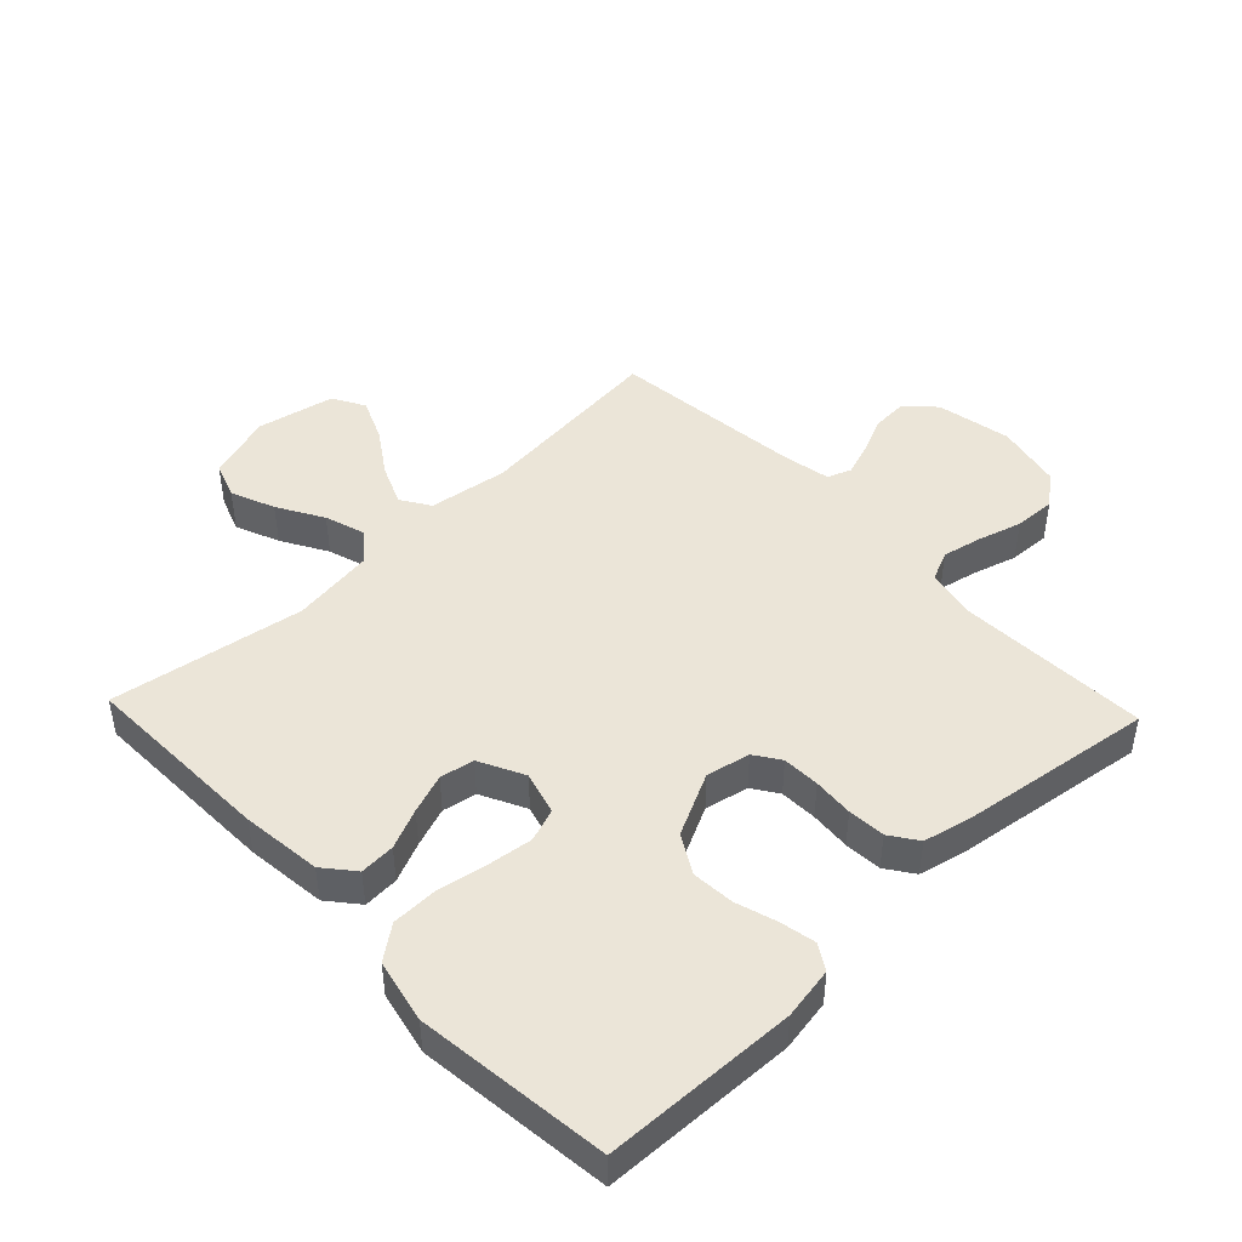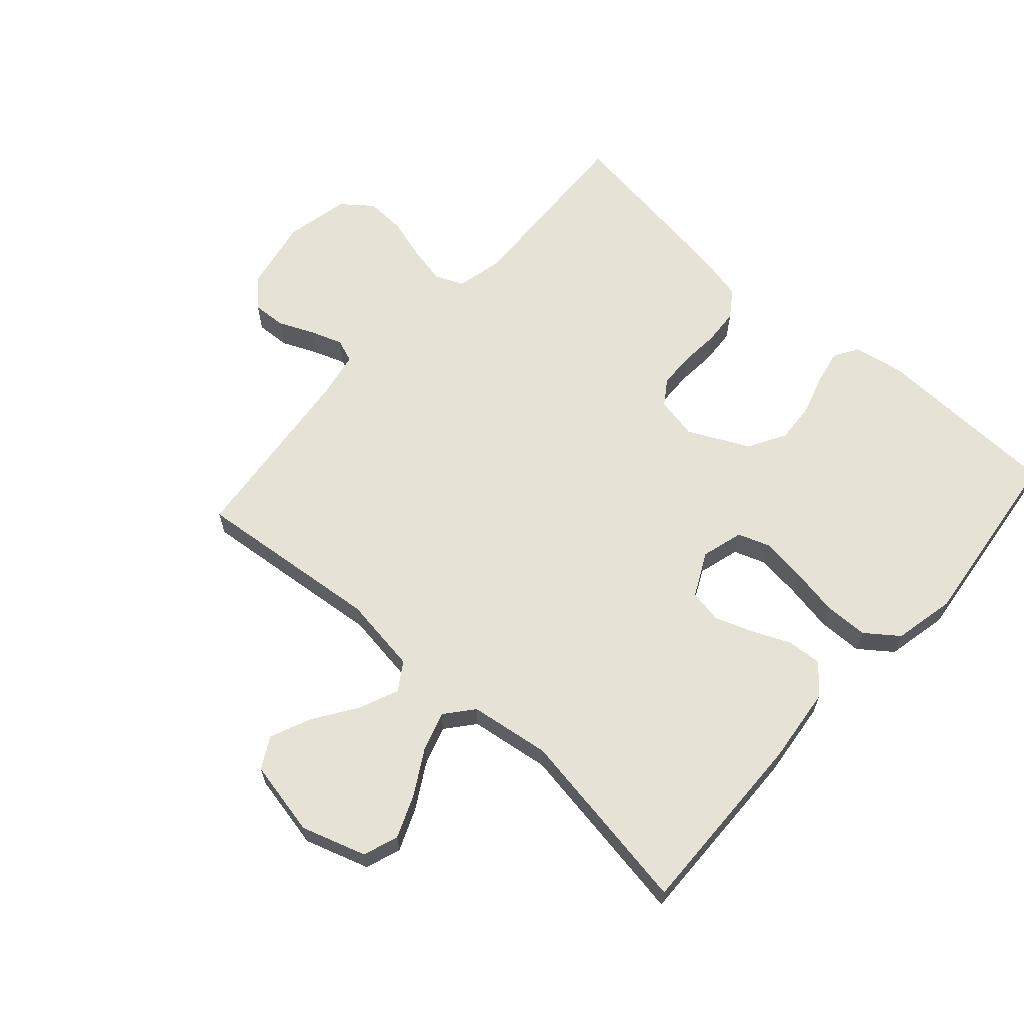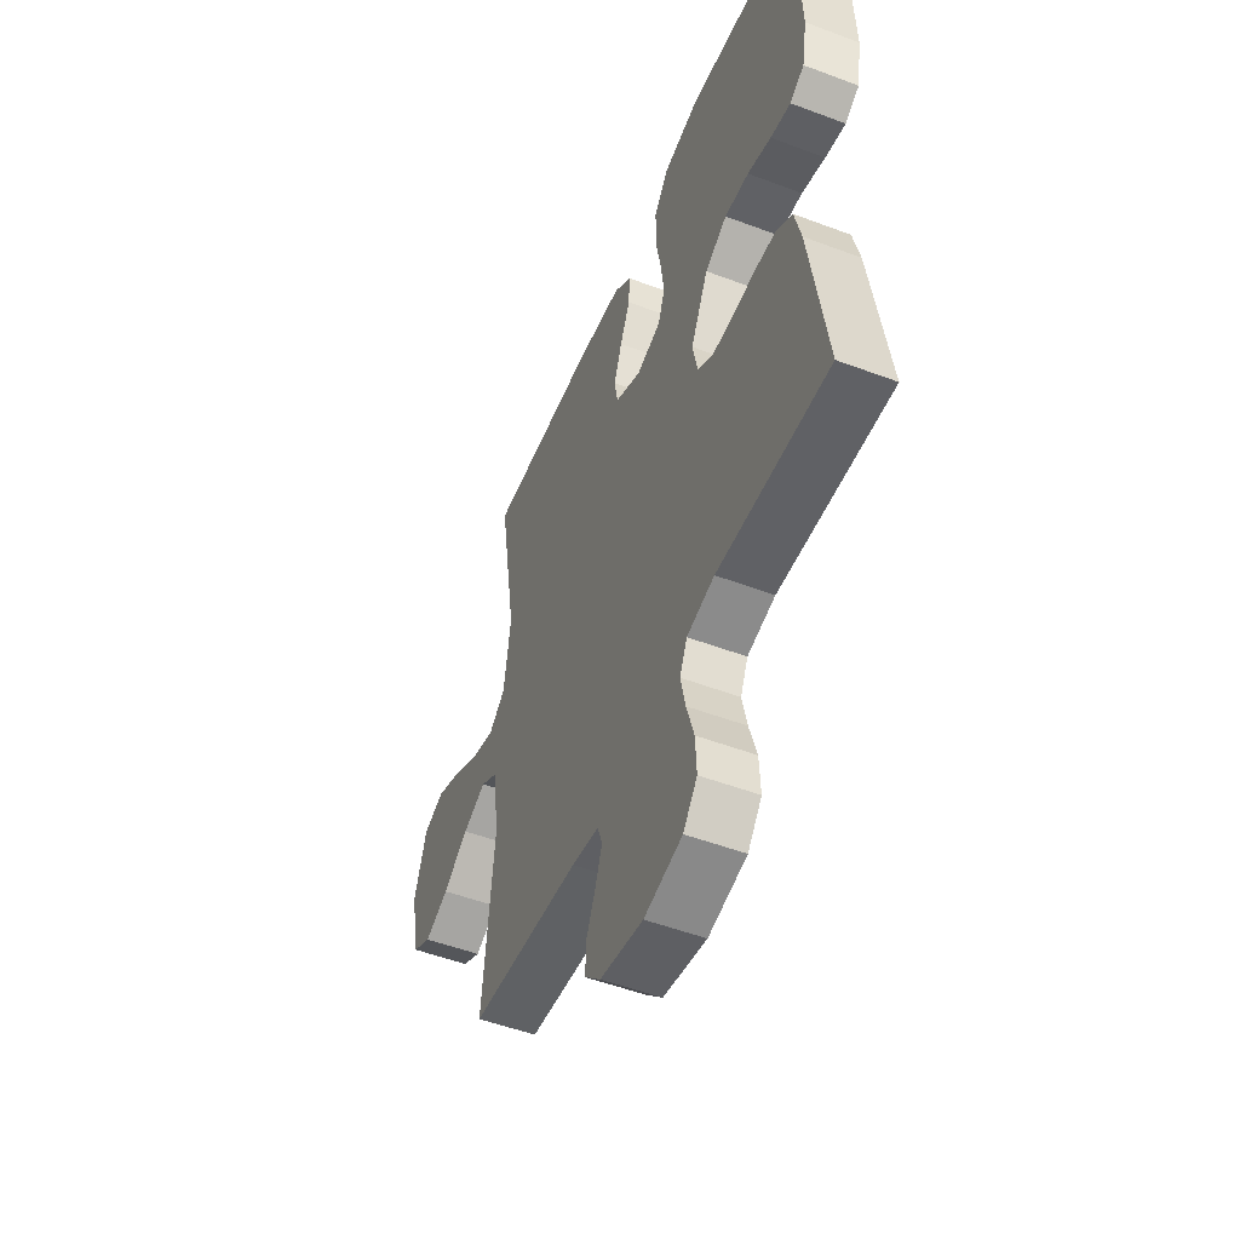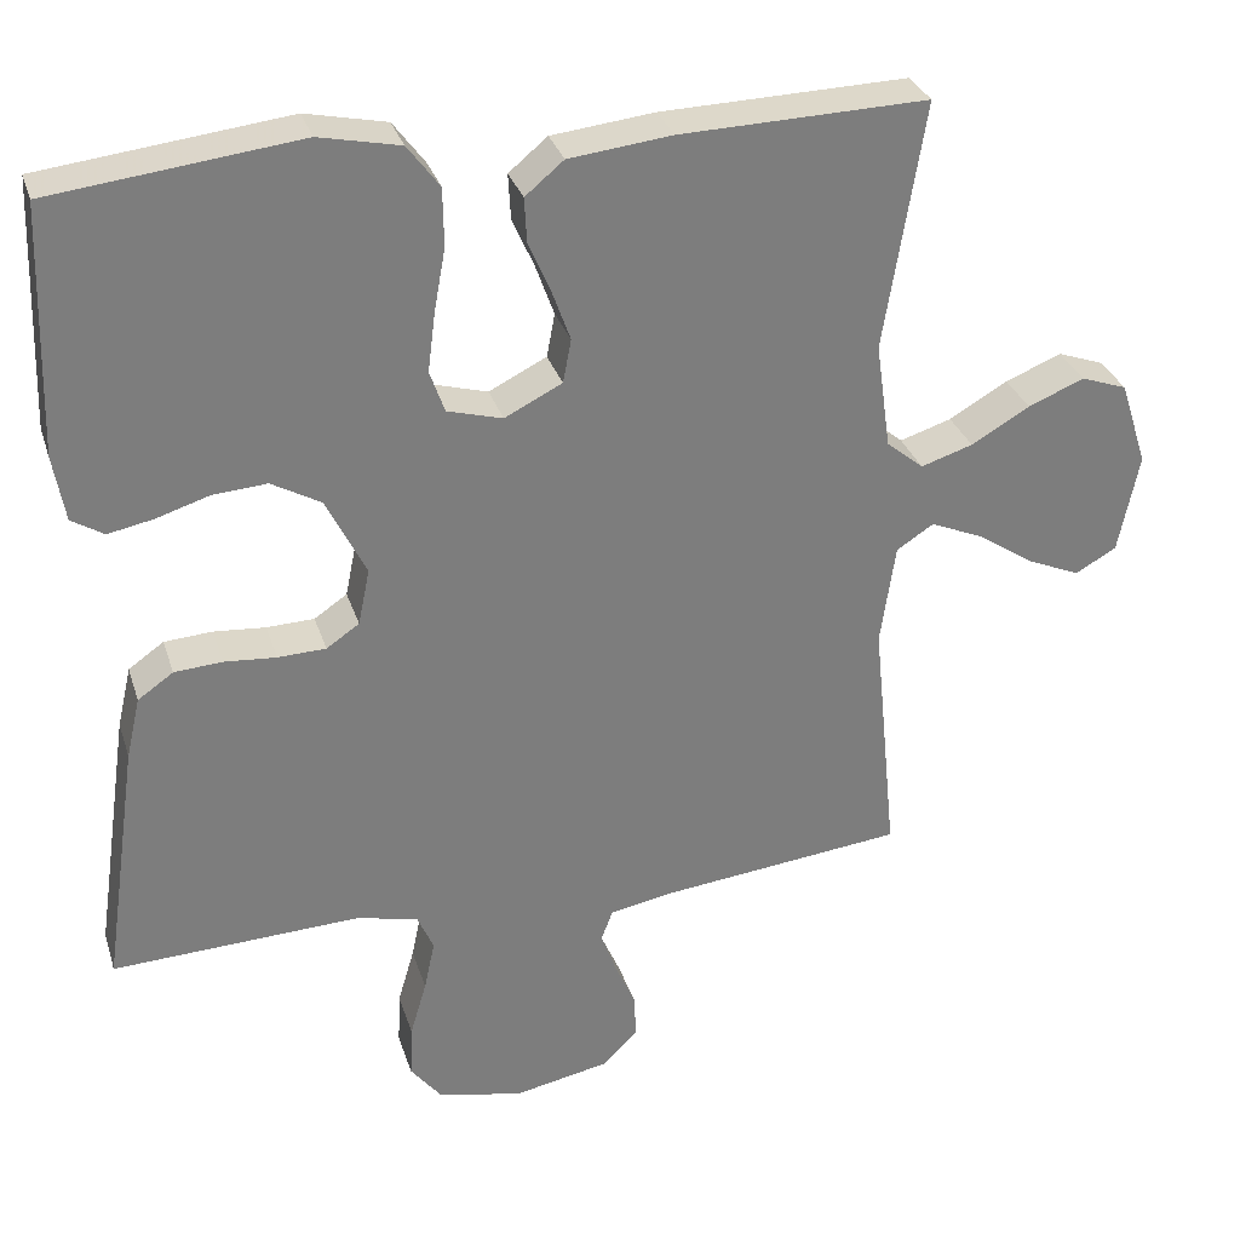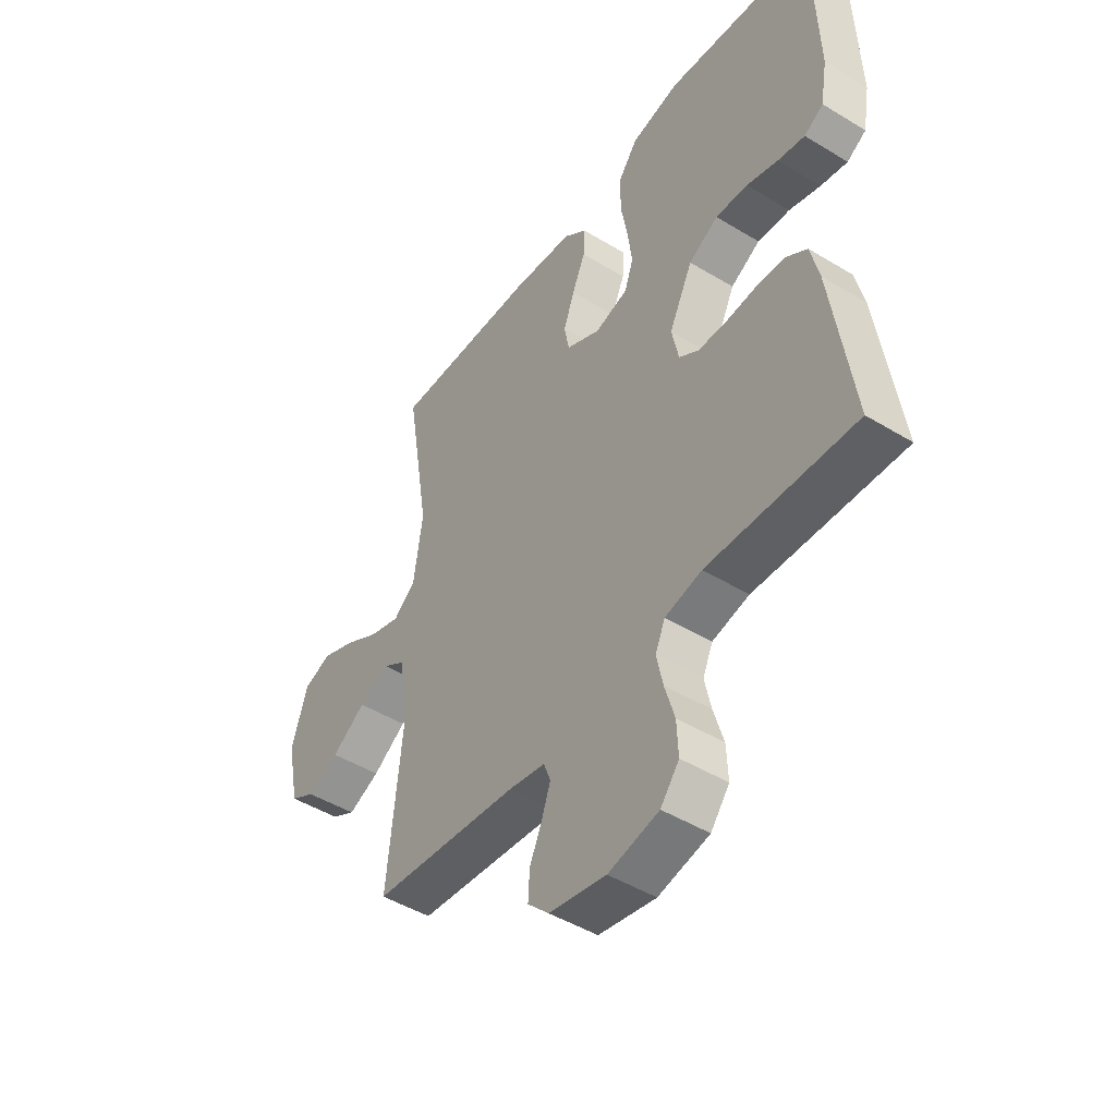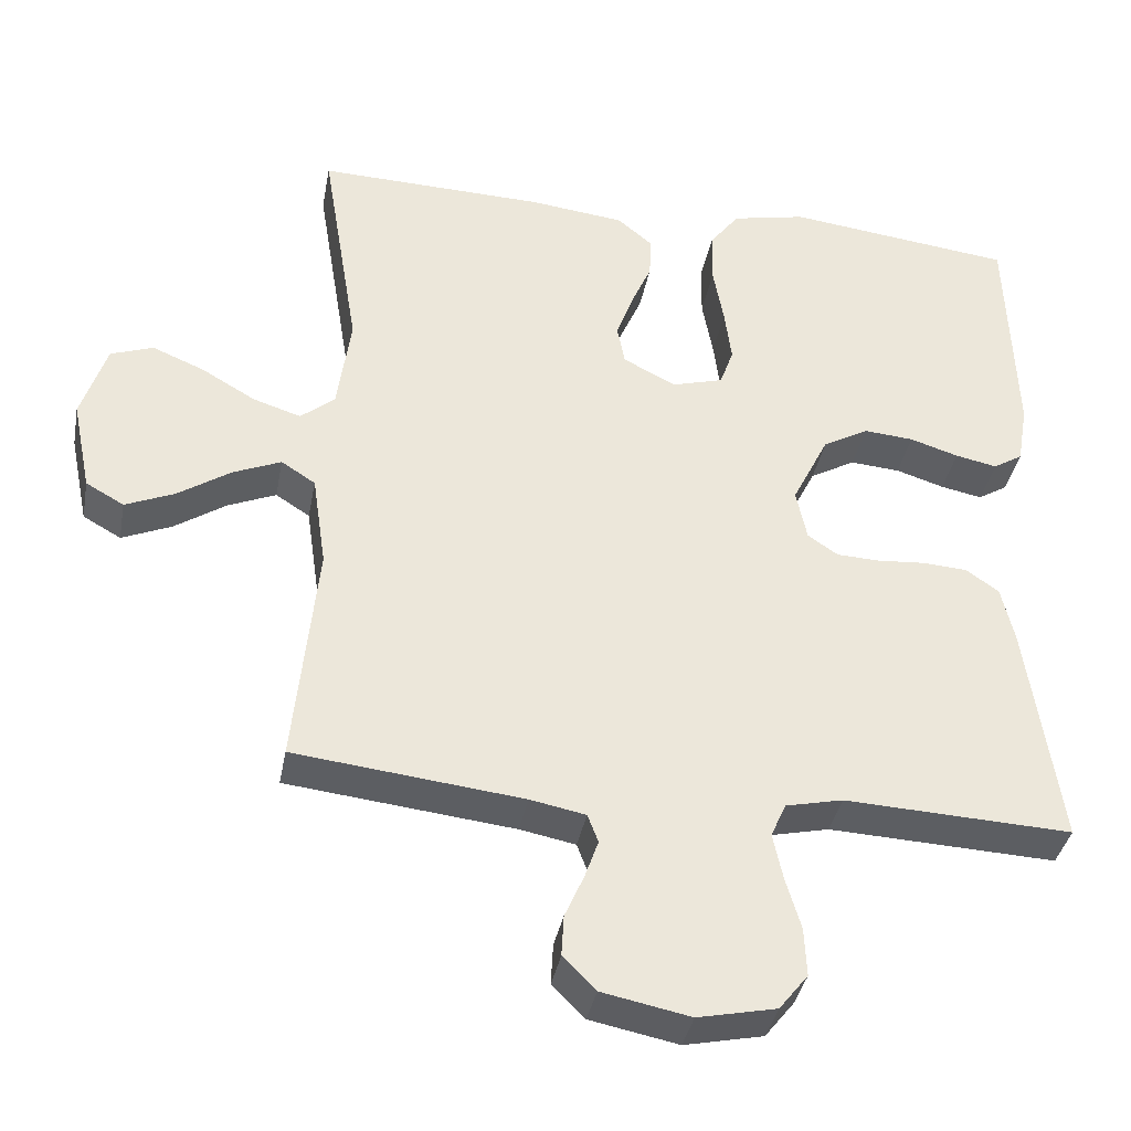
<metadata>
{"format":"obj","ext":"obj","renderer":"f3d","projection":"perspective","resolution":1024,"background":"white","views":[{"elev":46.0,"azim":46.4,"up":"+Y"},{"elev":63.8,"azim":-48.2,"up":"+Y"},{"elev":-51.7,"azim":67.8,"up":"+Z"},{"elev":31.0,"azim":163.6,"up":"+Z"},{"elev":-47.0,"azim":55.4,"up":"+Z"},{"elev":-37.5,"azim":-10.6,"up":"+Z"}]}
</metadata>
<code>
v 0.5 0.07 -0.5
v 0.2 0.07 -0.487
v 0.125 0.07 -0.504
v 0.105 0.07 -0.549
v 0.118 0.07 -0.61
v 0.138 0.07 -0.678
v 0.141 0.07 -0.742
v 0.103 0.07 -0.79
v 0 0.07 -0.812
v -0.116 0.07 -0.789
v -0.159 0.07 -0.746
v -0.156 0.07 -0.692
v -0.131 0.07 -0.635
v -0.113 0.07 -0.584
v -0.127 0.07 -0.547
v -0.2 0.07 -0.533
v -0.5 0.07 -0.5
v -0.47 0.07 -0.2
v -0.488 0.07 -0.077
v -0.533 0.07 -0.048
v -0.596 0.07 -0.075
v -0.665 0.07 -0.121
v -0.73 0.07 -0.149
v -0.78 0.07 -0.121
v -0.805 0.07 0
v -0.772 0.07 0.103
v -0.716 0.07 0.123
v -0.648 0.07 0.095
v -0.577 0.07 0.054
v -0.514 0.07 0.034
v -0.469 0.07 0.071
v -0.451 0.07 0.2
v -0.5 0.07 0.5
v -0.2 0.07 0.492
v -0.075 0.07 0.478
v -0.028 0.07 0.439
v -0.031 0.07 0.384
v -0.058 0.07 0.322
v -0.08 0.07 0.261
v -0.07 0.07 0.208
v 0 0.07 0.173
v 0.067 0.07 0.192
v 0.085 0.07 0.243
v 0.076 0.07 0.314
v 0.062 0.07 0.391
v 0.063 0.07 0.462
v 0.102 0.07 0.514
v 0.2 0.07 0.535
v 0.5 0.07 0.5
v 0.51 0.07 0.2
v 0.496 0.07 0.119
v 0.457 0.07 0.095
v 0.402 0.07 0.106
v 0.338 0.07 0.126
v 0.272 0.07 0.131
v 0.212 0.07 0.097
v 0.164 0.07 0
v 0.178 0.07 -0.068
v 0.218 0.07 -0.095
v 0.276 0.07 -0.097
v 0.339 0.07 -0.092
v 0.397 0.07 -0.096
v 0.44 0.07 -0.126
v 0.457 0.07 -0.2
v 0.5 0 -0.5
v 0.2 0 -0.487
v 0.125 0 -0.504
v 0.105 0 -0.549
v 0.118 0 -0.61
v 0.138 0 -0.678
v 0.141 0 -0.742
v 0.103 0 -0.79
v 0 0 -0.812
v -0.116 0 -0.789
v -0.159 0 -0.746
v -0.156 0 -0.692
v -0.131 0 -0.635
v -0.113 0 -0.584
v -0.127 0 -0.547
v -0.2 0 -0.533
v -0.5 0 -0.5
v -0.47 0 -0.2
v -0.488 0 -0.077
v -0.533 0 -0.048
v -0.596 0 -0.075
v -0.665 0 -0.121
v -0.73 0 -0.149
v -0.78 0 -0.121
v -0.805 0 0
v -0.772 0 0.103
v -0.716 0 0.123
v -0.648 0 0.095
v -0.577 0 0.054
v -0.514 0 0.034
v -0.469 0 0.071
v -0.451 0 0.2
v -0.5 0 0.5
v -0.2 0 0.492
v -0.075 0 0.478
v -0.028 0 0.439
v -0.031 0 0.384
v -0.058 0 0.322
v -0.08 0 0.261
v -0.07 0 0.208
v 0 0 0.173
v 0.067 0 0.192
v 0.085 0 0.243
v 0.076 0 0.314
v 0.062 0 0.391
v 0.063 0 0.462
v 0.102 0 0.514
v 0.2 0 0.535
v 0.5 0 0.5
v 0.51 0 0.2
v 0.496 0 0.119
v 0.457 0 0.095
v 0.402 0 0.106
v 0.338 0 0.126
v 0.272 0 0.131
v 0.212 0 0.097
v 0.164 0 0
v 0.178 0 -0.068
v 0.218 0 -0.095
v 0.276 0 -0.097
v 0.339 0 -0.092
v 0.397 0 -0.096
v 0.44 0 -0.126
v 0.457 0 -0.2
f 64 1 2
f 63 64 2
f 62 63 2
f 61 62 2
f 60 61 2
f 59 60 2 3
f 58 59 3 4
f 57 58 4
f 52 53 54
f 51 52 54
f 50 51 54
f 49 50 54
f 48 49 54
f 47 48 54
f 46 47 54
f 45 46 54
f 44 45 54
f 43 44 54 55
f 42 43 55 56
f 36 37 38
f 35 36 38
f 34 35 38
f 33 34 38
f 32 33 38
f 31 32 38 39
f 30 31 39 40
f 27 28 29
f 26 27 29
f 25 26 29
f 24 25 29
f 23 24 29
f 22 23 29
f 21 22 29
f 20 21 29 30
f 30 40 41
f 20 30 41
f 19 20 41
f 16 17 18
f 42 56 57
f 41 42 57
f 19 41 57
f 18 19 57
f 16 18 57
f 15 16 57
f 11 12 13
f 10 11 13
f 9 10 13
f 8 9 13
f 7 8 13
f 6 7 13
f 5 6 13
f 14 15 57 4
f 4 5 13 14
f 66 65 128
f 66 128 127
f 66 127 126
f 66 126 125
f 66 125 124
f 67 66 124 123
f 68 67 123 122
f 68 122 121
f 118 117 116
f 118 116 115
f 118 115 114
f 118 114 113
f 118 113 112
f 118 112 111
f 118 111 110
f 118 110 109
f 118 109 108
f 119 118 108 107
f 120 119 107 106
f 102 101 100
f 102 100 99
f 102 99 98
f 102 98 97
f 102 97 96
f 103 102 96 95
f 104 103 95 94
f 93 92 91
f 93 91 90
f 93 90 89
f 93 89 88
f 93 88 87
f 93 87 86
f 93 86 85
f 94 93 85 84
f 105 104 94
f 105 94 84
f 105 84 83
f 82 81 80
f 121 120 106
f 121 106 105
f 121 105 83
f 121 83 82
f 121 82 80
f 121 80 79
f 77 76 75
f 77 75 74
f 77 74 73
f 77 73 72
f 77 72 71
f 77 71 70
f 77 70 69
f 68 121 79 78
f 78 77 69 68
f 1 65 66 2
f 2 66 67 3
f 3 67 68 4
f 4 68 69 5
f 5 69 70 6
f 6 70 71 7
f 7 71 72 8
f 8 72 73 9
f 9 73 74 10
f 10 74 75 11
f 11 75 76 12
f 12 76 77 13
f 13 77 78 14
f 14 78 79 15
f 15 79 80 16
f 16 80 81 17
f 17 81 82 18
f 18 82 83 19
f 19 83 84 20
f 20 84 85 21
f 21 85 86 22
f 22 86 87 23
f 23 87 88 24
f 24 88 89 25
f 25 89 90 26
f 26 90 91 27
f 27 91 92 28
f 28 92 93 29
f 29 93 94 30
f 30 94 95 31
f 31 95 96 32
f 32 96 97 33
f 33 97 98 34
f 34 98 99 35
f 35 99 100 36
f 36 100 101 37
f 37 101 102 38
f 38 102 103 39
f 39 103 104 40
f 40 104 105 41
f 41 105 106 42
f 42 106 107 43
f 43 107 108 44
f 44 108 109 45
f 45 109 110 46
f 46 110 111 47
f 47 111 112 48
f 48 112 113 49
f 49 113 114 50
f 50 114 115 51
f 51 115 116 52
f 52 116 117 53
f 53 117 118 54
f 54 118 119 55
f 55 119 120 56
f 56 120 121 57
f 57 121 122 58
f 58 122 123 59
f 59 123 124 60
f 60 124 125 61
f 61 125 126 62
f 62 126 127 63
f 63 127 128 64
f 64 128 65 1

</code>
